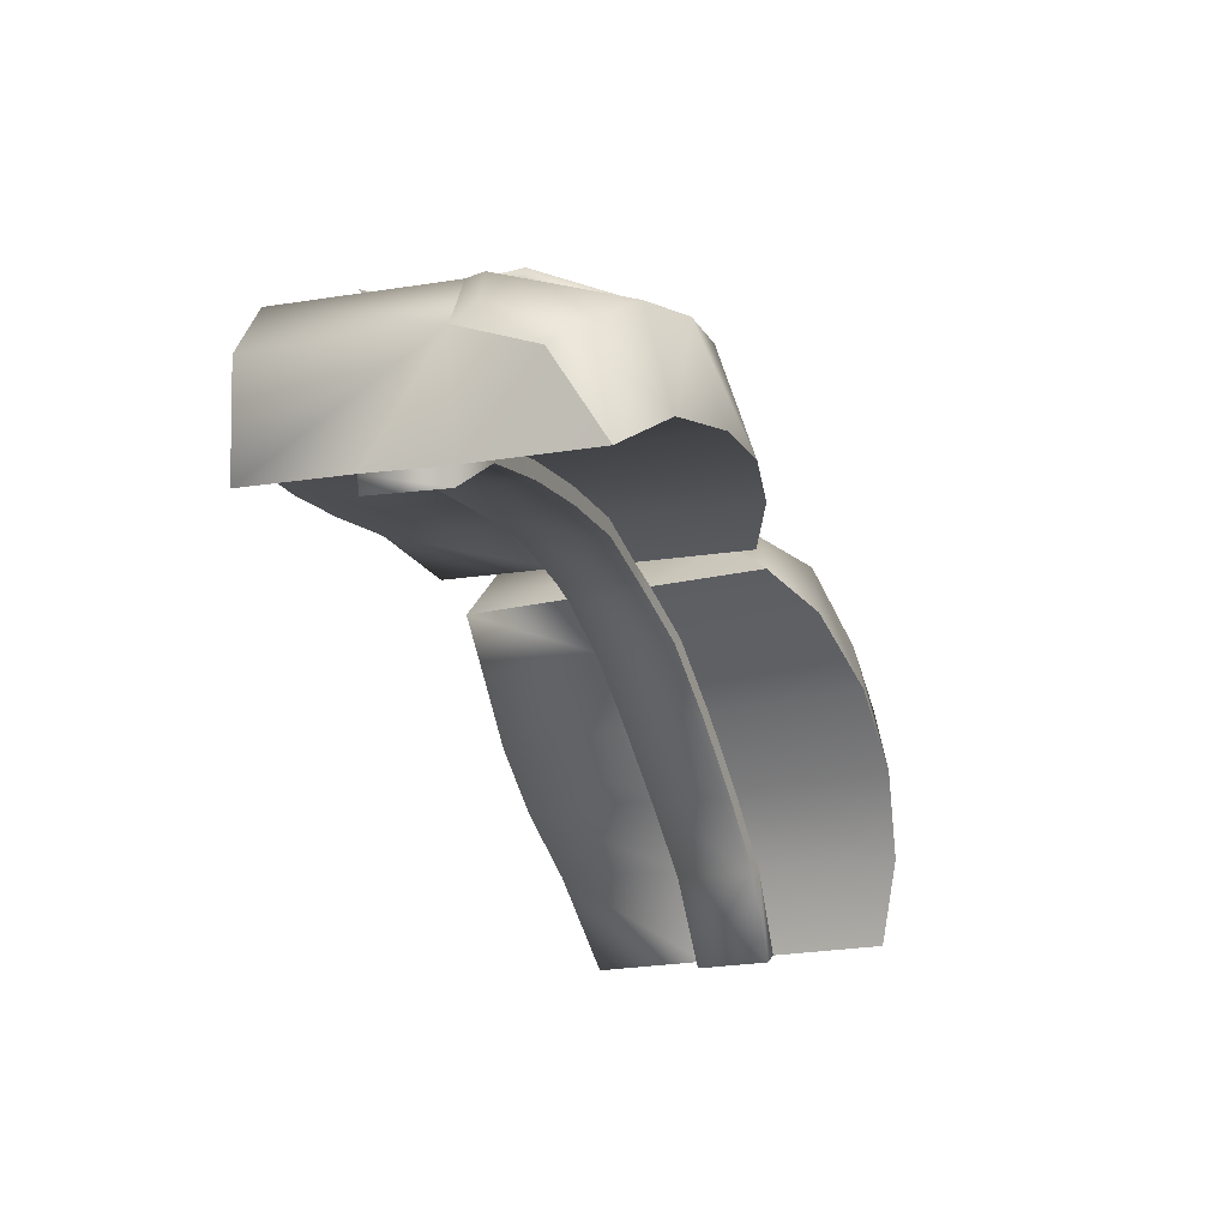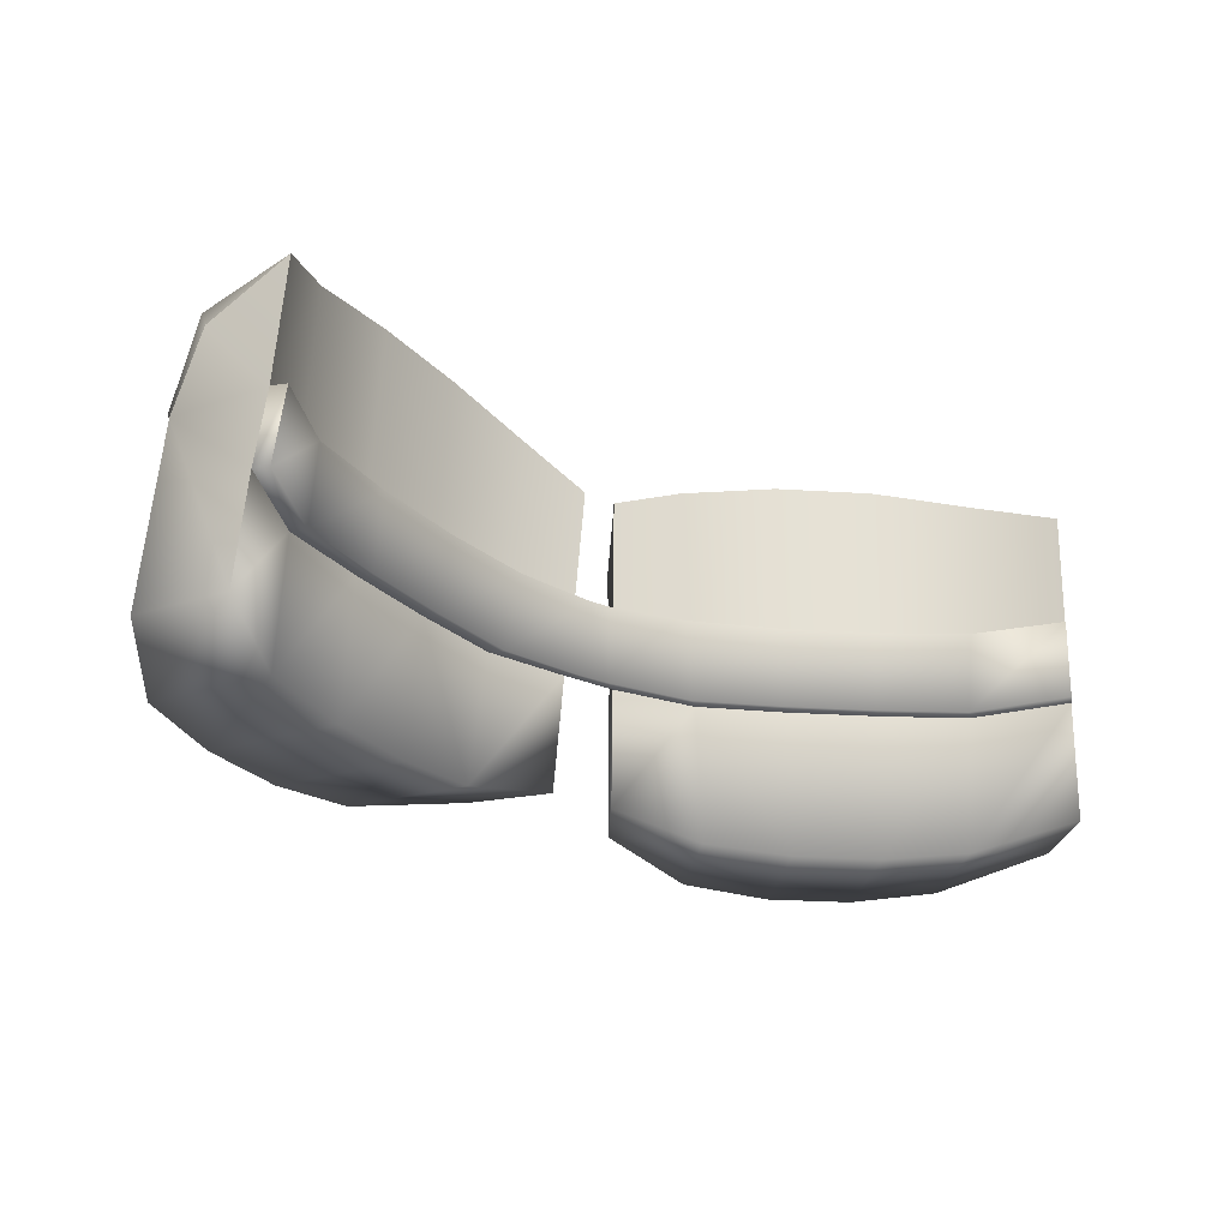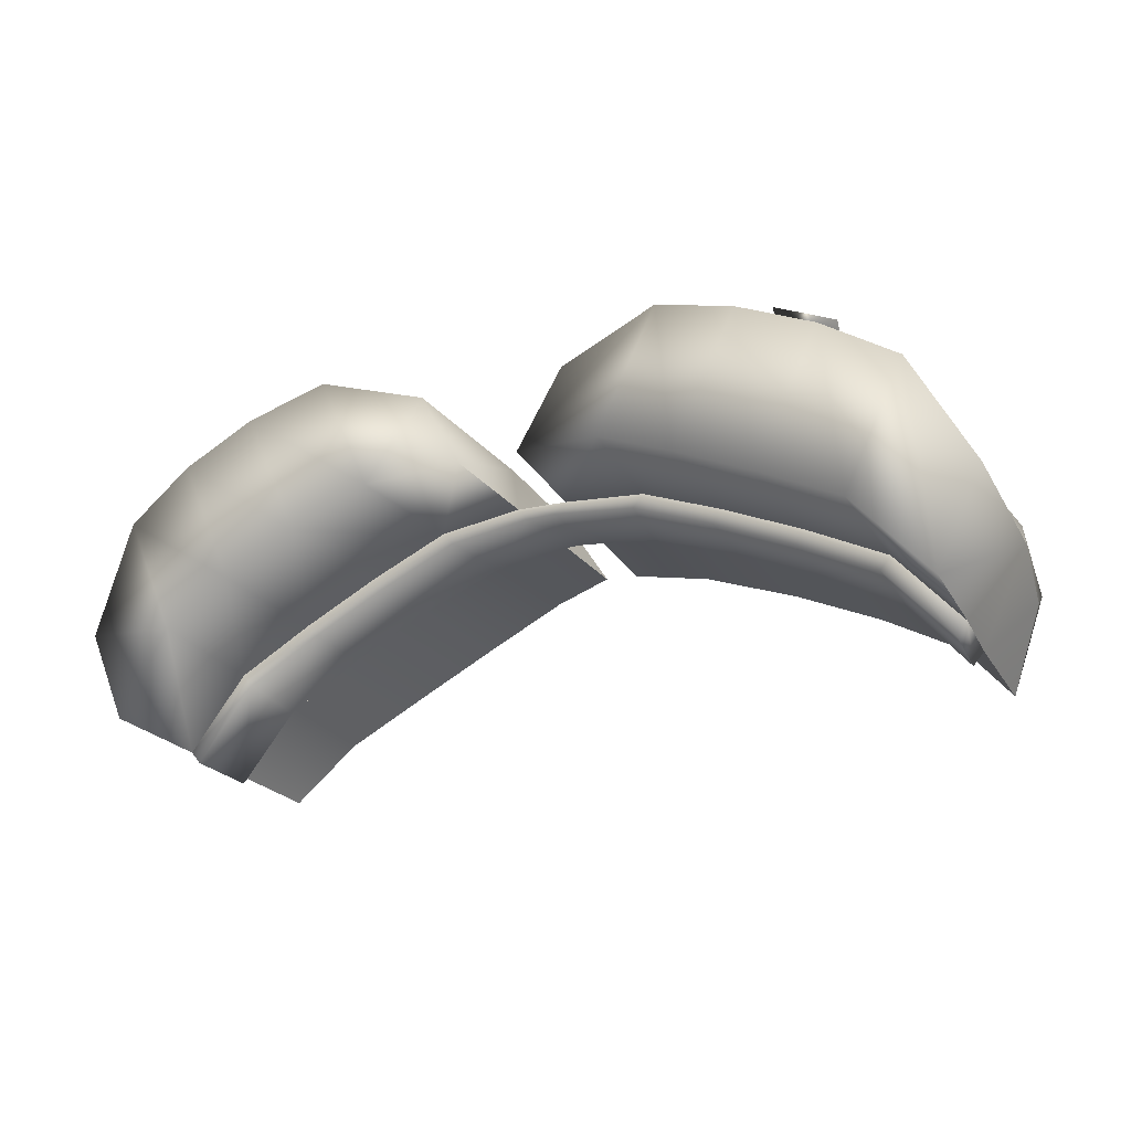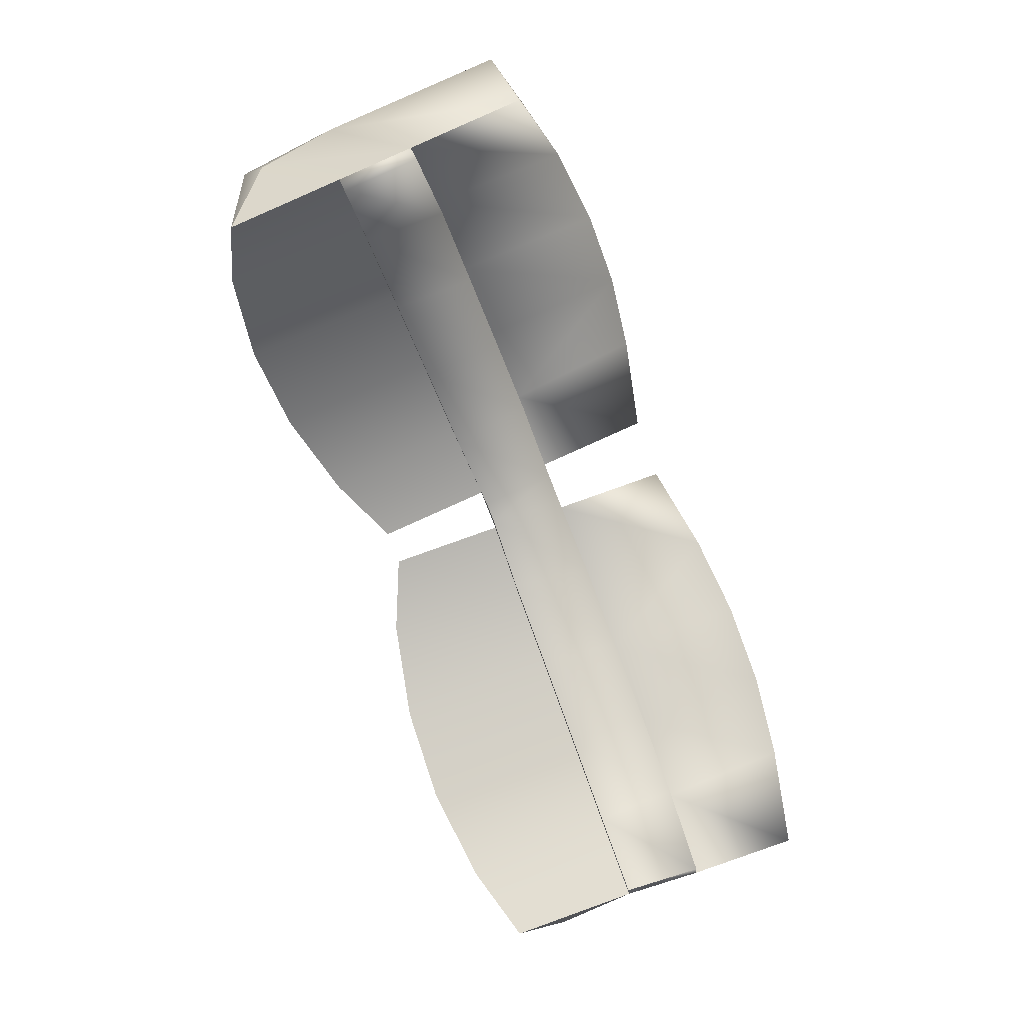
<metadata>
{"format":"obj","ext":"obj","renderer":"f3d","projection":"perspective","resolution":1024,"background":"white","views":[{"elev":-34.4,"azim":-70.5,"up":"+Y"},{"elev":-29.1,"azim":-32.8,"up":"+Z"},{"elev":-18.6,"azim":-154.3,"up":"+Y"},{"elev":-77.7,"azim":110.5,"up":"+Y"}]}
</metadata>
<code>
v -0.3243 0.1446 2.865
v -1.014 1.524 2.565
v -5.179 2.967 -2.07
v -5.712 0.7532 3.439
v -7.452 -0.3342 3.234
v -8.057 -2.66 -2.919
v -8.829 -0.7895 -2.684
v -7.452 -0.3342 3.234
v -7.807 -3.222 2.898
v -6.751 -2.044 3.471
v -8.51 -1.522 2.529
v -5.044 2.618 -1.319
v -6.338 2.488 -2.065
v -6.204 2.14 -1.313
v -5.179 2.967 -2.07
v -6.338 2.488 -2.065
v -7.807 -3.222 2.898
v -7.807 -3.222 2.898
v -6.202 2.191 -0.4216
v -5.048 2.668 -0.4258
v -8.694 -1.097 0.7243
v -8.829 -0.7895 -2.684
v -7.977 -2.853 -0.9162
v -8.057 -2.66 -2.919
v -8.694 -1.097 0.7243
v -8.527 -1.765 2.14
v -8.51 -1.522 2.529
v -8.694 -1.097 0.7243
v -8.56 -0.6302 1.109
v -6.079 1.986 0.7571
v -7.559 0.8649 0.4274
v -7.627 0.8456 0.7852
v -6.021 1.747 0.3203
v -1.385 2.045 0.7231
v -1.385 2.045 0.7231
v -1.559 2.354 0.9825
v -0.3943 0.3549 0.6767
v -0.3243 0.1446 2.865
v -0.3243 0.1446 2.865
v -0.7951 1.319 2.045
v -1.014 1.524 2.565
v -4.385 1.312 3.414
v -2.412 1.782 3.153
v -6.202 2.191 -0.4216
v -6.145 1.975 -0.5308
v -4.986 2.454 -0.5367
v -5.048 2.668 -0.4258
v -5.127 -1.163 3.79
v -5.712 0.7532 3.439
v -4.862 2.226 0.3144
v -4.862 2.226 0.3144
v -3.167 2.581 0.422
v -3.091 2.728 0.757
v -4.931 2.461 0.7547
v -4.385 1.312 3.414
v -2.412 1.782 3.153
v -3.432 -0.461 3.779
v -1.665 0.06148 3.438
v -5.712 0.7532 3.439
v -4.385 1.312 3.414
v -5.712 0.7532 3.439
v -6.167 2.198 0.8391
v -7.705 1.191 -2.974
v -4.385 1.312 3.414
v -5.018 2.673 0.8367
v -5.048 2.668 -0.4258
v -5.018 2.673 0.8367
v -6.167 2.198 0.8391
v -4.862 2.226 0.3144
v -4.931 2.461 0.7547
v -7.559 0.8649 0.4274
v -6.021 1.747 0.3203
v -6.202 2.191 -0.4216
v -6.079 1.986 0.7571
v -6.021 1.747 0.3203
v -7.705 1.191 -2.974
v -6.702 -1.24 -3.278
v -6.071 1.858 -0.7257
v -4.912 2.337 -0.7316
v -5.008 2.56 -1.416
v -4.912 2.337 -0.7316
v -4.986 2.454 -0.5367
v -5.044 2.618 -1.319
v -5.044 2.618 -1.319
v -6.145 1.975 -0.5308
v -4.986 2.454 -0.5367
v -6.204 2.14 -1.313
v -6.071 1.858 -0.7257
v -6.204 2.14 -1.313
v -6.167 2.081 -1.41
v -6.145 1.975 -0.5308
v -6.167 2.081 -1.41
v -6.338 2.488 -2.065
v -5.179 2.967 -2.07
v -5.008 2.56 -1.416
v -6.724 -1.52 -0.9048
v -6.702 -1.24 -3.278
v -4.912 2.337 -0.7316
v -6.315 1.982 -3.138
v -4.848 2.588 -3.144
v -6.071 1.858 -0.7257
v -3.776 -0.011 -3.459
v -6.315 1.982 -3.138
v -5.243 -0.6169 -3.453
v -4.848 2.588 -3.144
v -3.167 2.581 0.422
v -1.385 2.045 0.7231
v -3.304 3.009 -2.993
v -1.346 2.301 -2.717
v -0.5747 0.7062 -2.952
v -1.346 2.301 -2.717
v -3.304 3.009 -2.993
v -2.301 0.5772 -3.298
v -0.5747 0.7062 -2.952
v -1.346 2.301 -2.717
v -8.829 -0.7895 -2.684
v -7.807 -3.222 2.898
v -7.868 -2.994 0.5243
v -1.87 0.2782 0.7176
v -3.544 -0.2473 0.6941
v -3.432 -0.461 3.779
v -1.665 0.06148 3.438
v -0.5747 0.7062 -2.952
v -5.127 -1.163 3.79
v -0.5035 0.4965 -0.7711
v -2.301 0.5772 -3.298
v -6.751 -2.044 3.471
v -6.722 -1.72 0.6182
v -2.101 0.3835 -0.8174
v -5.162 -0.9133 0.6609
v -3.671 -0.1795 -0.8466
v -3.776 -0.011 -3.459
v -5.243 -0.6169 -3.453
v -1.912 0.1263 -0.8547
v -5.212 -0.814 -0.8758
v -1.681 0.02102 0.6804
v -3.356 -0.5045 0.6568
v -3.483 -0.4367 -0.8839
v -0.315 0.2796 -0.8083
v -1.912 0.1263 -0.8547
v -2.101 0.3835 -0.8174
v -0.5035 0.4965 -0.7711
v -7.68 -3.251 0.4871
v -7.868 -2.994 0.5243
v -7.788 -3.11 -0.9535
v -7.68 -3.251 0.4871
v -7.868 -2.994 0.5243
v -7.977 -2.853 -0.9162
v -7.977 -2.853 -0.9162
v -7.788 -3.11 -0.9535
v -7.68 -3.251 0.4871
v -7.788 -3.11 -0.9535
v -0.315 0.2796 -0.8083
v -0.5035 0.4965 -0.7711
v -6.534 -1.977 0.581
v -6.722 -1.72 0.6182
v -5.024 -1.071 -0.913
v -3.483 -0.4367 -0.8839
v -3.671 -0.1795 -0.8466
v -1.681 0.02102 0.6804
v -4.973 -1.17 0.6237
v -5.212 -0.814 -0.8758
v -5.024 -1.071 -0.913
v -6.536 -1.777 -0.942
v -6.536 -1.777 -0.942
v -6.534 -1.977 0.581
v -6.724 -1.52 -0.9048
v -1.87 0.2782 0.7176
v -0.2057 0.138 0.6395
v -0.3943 0.3549 0.6767
v -3.356 -0.5045 0.6568
v -3.544 -0.2473 0.6941
v -4.973 -1.17 0.6237
v -5.162 -0.9133 0.6609
v -8.527 -1.765 2.14
v -7.868 -2.994 0.5243
v 0.8994 1.303 2.045
v 0.4252 0.3725 0.6877
v -8.057 -2.66 -2.919
v -8.694 -1.097 0.7243
v -7.977 -2.853 -0.9162
v 0.3151 0.1704 2.865
v -0.3943 0.3549 0.6767
v -0.2057 0.138 0.6395
v -0.3243 0.1446 2.865
v -0.7951 1.319 2.045
v -0.5035 0.4965 -0.7711
v -1.385 2.045 0.7231
v -0.3943 0.3549 0.6767
v 0.3151 0.1704 2.865
v 1.134 1.49 2.565
v 5.4 2.597 -2.07
v 5.756 0.3485 3.439
v 7.404 -0.8736 3.234
v 7.823 -3.24 -2.919
v 8.74 -1.437 -2.684
v 8.365 -2.142 2.529
v 7.529 -3.78 2.898
v 6.569 -2.523 3.471
v 7.404 -0.8736 3.234
v 5.4 2.597 -2.07
v 6.518 2.028 -2.065
v 6.518 2.028 -2.065
v 7.529 -3.78 2.898
v 7.529 -3.78 2.898
v 5.246 2.31 -0.4258
v 6.359 1.743 -0.4216
v 8.581 -1.733 0.7243
v 8.74 -1.437 -2.684
v 7.823 -3.24 -2.919
v 7.712 -3.443 -0.7271
v 8.362 -2.385 2.14
v 8.581 -1.733 0.7243
v 8.365 -2.142 2.529
v 8.581 -1.733 0.7243
v 8.485 -1.257 1.109
v 6.143 1.315 0.3203
v 7.621 0.3363 0.4453
v 6.22 1.549 0.7571
v 7.658 0.3217 0.7654
v 1.353 1.944 0.6763
v 1.353 1.944 0.6763
v 1.743 2.274 0.9825
v 0.4983 0.5067 -0.7579
v 0.3151 0.1704 2.865
v 0.4252 0.3725 0.6877
v 1.134 1.49 2.565
v 0.8994 1.303 2.045
v 0.3151 0.1704 2.865
v 2.548 1.636 3.153
v 4.477 1.011 3.414
v 5.246 2.31 -0.4258
v 6.284 1.532 -0.5308
v 5.167 2.101 -0.5367
v 6.359 1.743 -0.4216
v 5.756 0.3485 3.439
v 5.025 1.884 0.3144
v 5.021 -1.515 3.79
v 3.342 2.527 0.7695
v 5.025 1.884 0.3144
v 5.113 2.113 0.7547
v 3.378 2.498 0.4258
v 4.477 1.011 3.414
v 4.477 1.011 3.414
v 1.667 -0.0197 3.438
v 3.387 -0.6808 3.779
v 2.548 1.636 3.153
v 5.756 0.3485 3.439
v 4.477 1.011 3.414
v 6.324 1.753 0.8391
v 5.217 2.317 0.8367
v 5.756 0.3485 3.439
v 5.217 2.317 0.8367
v 7.777 0.627 -2.974
v 5.246 2.31 -0.4258
v 5.113 2.113 0.7547
v 5.025 1.884 0.3144
v 6.143 1.315 0.3203
v 6.143 1.315 0.3203
v 6.324 1.753 0.8391
v 6.359 1.743 -0.4216
v 6.22 1.549 0.7571
v 7.621 0.3363 0.4453
v 7.777 0.627 -2.974
v 6.585 -1.717 -3.278
v 5.084 1.991 -0.7316
v 6.202 1.422 -0.7257
v 5.167 2.101 -0.5367
v 5.197 2.206 -1.416
v 5.239 2.261 -1.319
v 5.084 1.991 -0.7316
v 6.284 1.532 -0.5308
v 5.167 2.101 -0.5367
v 5.239 2.261 -1.319
v 6.356 1.692 -1.313
v 6.284 1.532 -0.5308
v 6.356 1.692 -1.313
v 6.202 1.422 -0.7257
v 6.315 1.636 -1.41
v 6.518 2.028 -2.065
v 5.197 2.206 -1.416
v 5.4 2.597 -2.07
v 6.315 1.636 -1.41
v 6.585 -1.717 -3.278
v 6.565 -2.012 -0.7444
v 6.455 1.526 -3.138
v 6.202 1.422 -0.7257
v 5.084 1.991 -0.7316
v 5.04 2.246 -3.144
v 3.765 -0.2595 -3.459
v 5.04 2.246 -3.144
v 5.18 -0.98 -3.453
v 6.455 1.526 -3.138
v 1.353 1.944 0.6763
v 3.378 2.498 0.4258
v 3.534 2.788 -2.993
v 1.527 2.238 -2.717
v 2.341 0.4439 -3.298
v 0.6093 0.7104 -2.952
v 3.534 2.788 -2.993
v 1.527 2.238 -2.717
v 1.527 2.238 -2.717
v 8.74 -1.437 -2.684
v 0.6093 0.7104 -2.952
v 1.353 1.944 0.6763
v 7.823 -3.24 -2.919
v 0.4983 0.5067 -0.7579
v 0.4252 0.3725 0.6877
v -0.3943 0.3549 0.6767
v -0.5035 0.4965 -0.7711
v 7.639 -3.577 0.7113
v 7.529 -3.78 2.898
v 3.387 -0.6808 3.779
v 3.542 -0.4859 0.7802
v 1.913 0.1746 0.7641
v 1.667 -0.0197 3.438
v 0.2011 0.1323 0.6455
v 0.2742 0.2665 -0.8001
v 0.4983 0.5067 -0.7579
v 2.102 0.2628 -0.7659
v 0.6093 0.7104 -2.952
v 5.103 -1.282 0.7851
v 6.597 -2.213 0.7789
v 2.341 0.4439 -3.298
v 6.569 -2.523 3.471
v 5.021 -1.515 3.79
v 3.624 -0.4267 -0.7581
v 3.318 -0.7262 0.738
v 0.2742 0.2665 -0.8001
v 0.4983 0.5067 -0.7579
v 5.112 -1.185 -0.7509
v 5.18 -0.98 -3.453
v 1.878 0.02248 -0.8081
v 3.4 -0.667 -0.8002
v 3.765 -0.2595 -3.459
v 1.878 0.02248 -0.8081
v 2.102 0.2628 -0.7659
v 1.689 -0.06565 0.722
v 7.639 -3.577 0.7113
v 7.415 -3.817 0.6691
v 7.415 -3.817 0.6691
v 7.639 -3.577 0.7113
v 7.712 -3.443 -0.7271
v 7.488 -3.684 -0.7693
v 7.488 -3.684 -0.7693
v 7.712 -3.443 -0.7271
v 7.488 -3.684 -0.7693
v 7.415 -3.817 0.6691
v 0.2011 0.1323 0.6455
v -0.2057 0.138 0.6395
v -0.315 0.2796 -0.8083
v 0.2742 0.2665 -0.8001
v 6.373 -2.453 0.7367
v 6.597 -2.213 0.7789
v 6.341 -2.253 -0.7866
v 6.565 -2.012 -0.7444
v 3.4 -0.667 -0.8002
v 4.888 -1.425 -0.7931
v 3.318 -0.7262 0.738
v 3.624 -0.4267 -0.7581
v 1.689 -0.06565 0.722
v 8.362 -2.385 2.14
v 8.581 -1.733 0.7243
v 7.712 -3.443 -0.7271
v 7.639 -3.577 0.7113
v 4.879 -1.522 0.7429
v 6.341 -2.253 -0.7866
v 0.2011 0.1323 0.6455
v 0.4252 0.3725 0.6877
v 6.373 -2.453 0.7367
v 1.913 0.1746 0.7641
v 3.542 -0.4859 0.7802
v 5.103 -1.282 0.7851
v 4.879 -1.522 0.7429
v 4.888 -1.425 -0.7931
v 5.112 -1.185 -0.7509
g studio.w_eq_defuser.mesh_0
f 47 46 45
f 44 47 45
f 228 229 227
f 241 240 242
f 239 241 242
f 231 241 239
f 230 231 239
f 230 239 227
f 239 223 227
f 228 227 223
f 222 228 223
f 223 239 242
f 221 223 242
f 274 273 272
f 275 274 272
f 274 275 202
f 201 274 202
f 298 299 301
f 300 298 301
f 298 300 291
f 290 298 291
f 290 291 293
f 292 290 293
f 293 264 292
f 264 265 292
f 265 264 196
f 195 265 196
f 40 41 39
f 40 35 41
f 35 36 41
f 43 41 36
f 53 43 36
f 36 34 53
f 34 52 53
f 53 52 51
f 54 53 51
f 43 53 54
f 42 43 54
f 89 16 90
f 89 90 91
f 90 88 91
f 75 91 88
f 91 75 74
f 73 91 74
f 68 73 74
f 68 74 59
f 15 13 14
f 12 15 14
f 32 31 29
f 31 28 29
f 33 31 32
f 30 33 32
f 30 32 4
f 32 5 4
f 32 29 5
f 29 27 5
f 26 27 29
f 26 17 27
f 25 26 29
f 344 343 342
f 341 344 342
f 347 348 367
f 348 370 367
f 367 370 358
f 370 366 358
f 334 358 366
f 328 334 366
f 334 328 333
f 328 338 333
f 318 333 338
f 317 318 338
f 310 309 308
f 307 310 308
f 235 233 234
f 232 235 234
f 316 225 226
f 315 316 226
f 313 316 315
f 314 313 315
f 314 322 313
f 322 326 313
f 325 326 322
f 323 325 322
f 312 325 323
f 311 312 323
f 284 210 211
f 285 284 211
f 332 284 285
f 331 332 285
f 335 332 331
f 327 335 331
f 327 320 335
f 320 324 335
f 321 324 320
f 319 321 320
f 146 147 148
f 145 146 148
f 178 182 177
f 178 177 305
f 224 178 305
f 224 305 304
f 304 305 302
f 87 85 86
f 84 87 86
f 95 79 78
f 92 95 78
f 92 93 95
f 93 94 95
f 277 279 203
f 279 277 278
f 277 276 278
f 259 278 276
f 276 261 259
f 261 260 259
f 260 262 259
f 260 248 262
f 283 267 266
f 281 283 266
f 283 281 282
f 280 283 282
f 288 295 237
f 294 295 297
f 295 296 297
f 288 296 295
f 289 296 288
f 289 288 287
f 286 289 287
f 287 254 286
f 287 263 254
f 254 263 209
f 263 208 209
f 263 287 258
f 96 23 24
f 97 96 24
f 135 96 97
f 133 135 97
f 131 135 133
f 132 131 133
f 131 132 126
f 129 131 126
f 125 129 126
f 123 125 126
f 61 64 62
f 64 65 62
f 62 65 20
f 19 62 20
f 175 176 18
f 176 175 180
f 181 176 180
f 181 180 179
f 180 116 179
f 219 193 194
f 220 219 194
f 219 220 218
f 218 220 215
f 220 216 215
f 216 220 214
f 213 216 214
f 212 213 214
f 212 214 204
f 220 194 214
f 217 219 218
f 253 256 243
f 253 255 256
f 255 268 256
f 268 257 256
f 268 271 257
f 269 271 268
f 270 269 268
f 269 270 192
f 71 72 101
f 63 22 21
f 71 63 21
f 101 63 71
f 101 99 63
f 99 101 98
f 100 99 98
f 100 98 108
f 98 106 108
f 106 107 108
f 107 109 108
f 98 50 106
f 67 55 70
f 67 70 69
f 66 67 69
f 82 66 69
f 82 69 81
f 83 82 81
f 80 83 81
f 80 3 83
f 6 7 76
f 77 6 76
f 76 103 77
f 103 104 77
f 104 103 105
f 102 104 105
f 102 105 112
f 113 102 112
f 113 112 110
f 112 111 110
f 169 170 168
f 160 169 168
f 160 168 172
f 171 160 172
f 171 172 174
f 173 171 174
f 173 174 156
f 155 173 156
f 155 156 144
f 143 155 144
f 1 2 56
f 58 1 56
f 58 56 60
f 57 58 60
f 57 60 49
f 48 57 49
f 48 49 10
f 49 8 10
f 8 11 10
f 11 9 10
f 207 206 251
f 250 207 251
f 252 250 251
f 249 252 251
f 119 37 38
f 122 119 38
f 120 119 122
f 121 120 122
f 120 121 124
f 130 120 124
f 128 130 124
f 127 128 124
f 118 128 127
f 117 118 127
f 151 152 166
f 152 165 166
f 166 165 161
f 165 157 161
f 137 161 157
f 138 137 157
f 137 138 136
f 138 134 136
f 350 136 134
f 351 350 134
f 350 351 352
f 349 350 352
f 114 115 188
f 187 114 188
f 187 188 186
f 189 187 186
f 189 186 185
f 153 154 330
f 329 153 330
f 329 330 337
f 336 329 337
f 336 337 360
f 357 336 360
f 357 360 376
f 375 357 376
f 375 376 356
f 355 375 356
f 355 356 346
f 345 355 346
f 150 149 167
f 164 150 167
f 164 167 162
f 163 164 162
f 163 162 159
f 158 163 159
f 158 159 141
f 140 158 141
f 140 141 142
f 139 140 142
f 363 306 303
f 364 306 363
f 364 363 362
f 365 364 362
f 362 205 365
f 197 200 198
f 200 199 198
f 238 199 200
f 236 238 200
f 238 236 244
f 246 238 244
f 246 244 247
f 245 246 247
f 245 247 191
f 190 245 191
f 183 184 368
f 369 183 368
f 368 361 369
f 361 371 369
f 361 359 371
f 359 372 371
f 359 374 372
f 374 373 372
f 374 353 373
f 353 354 373
f 353 340 354
f 340 339 354

</code>
